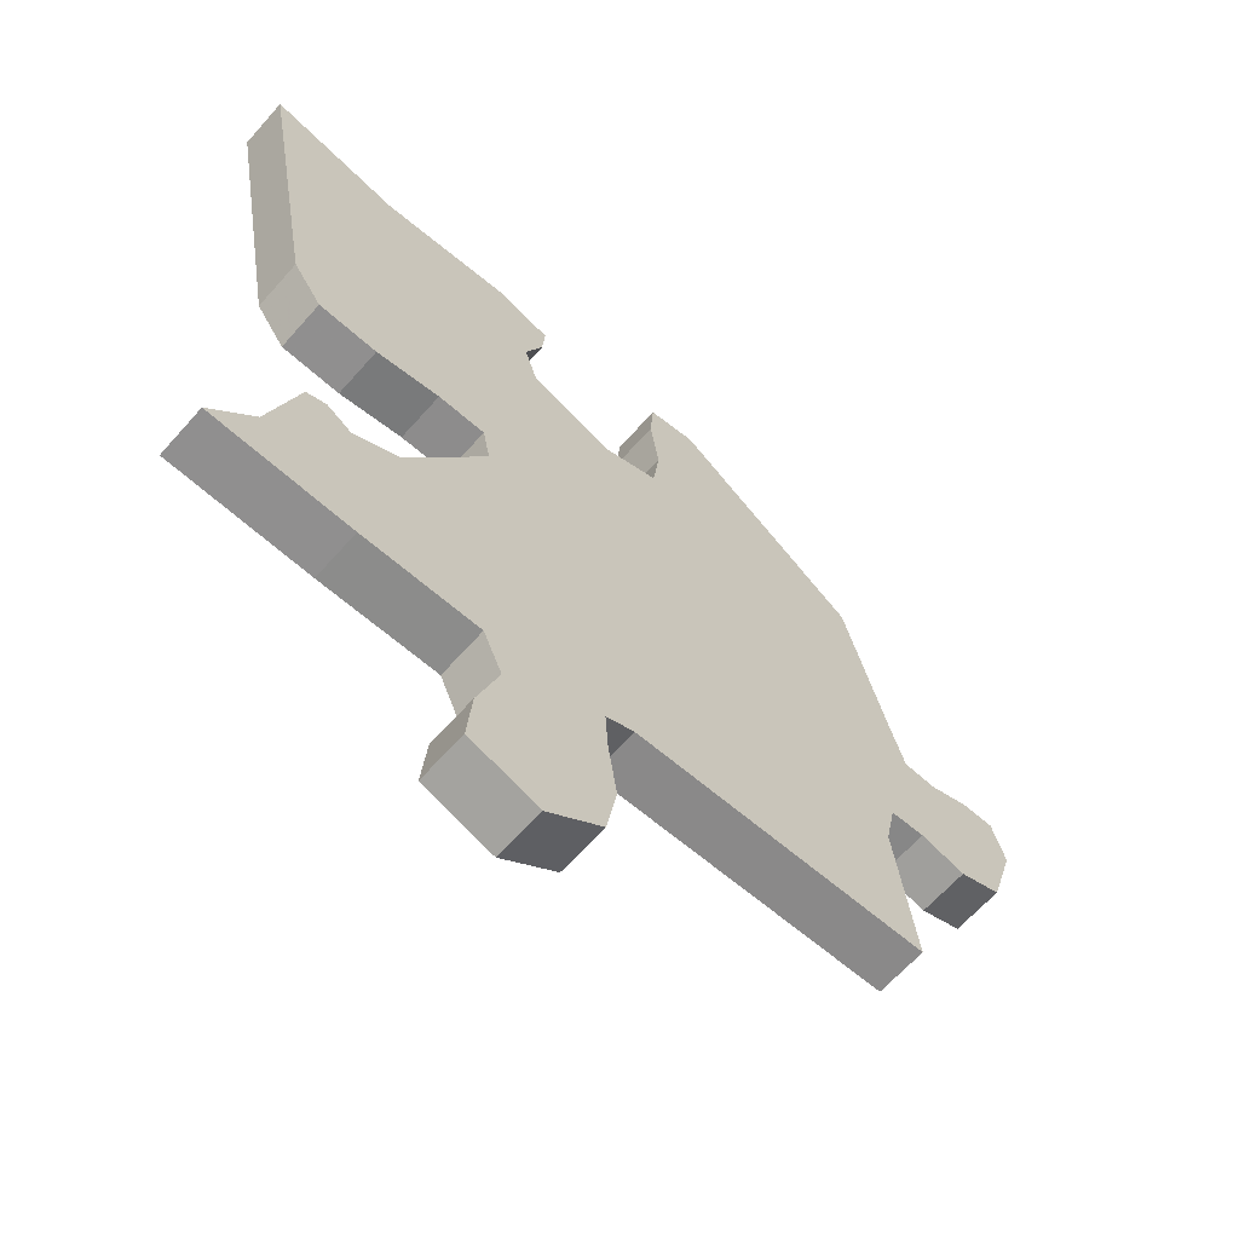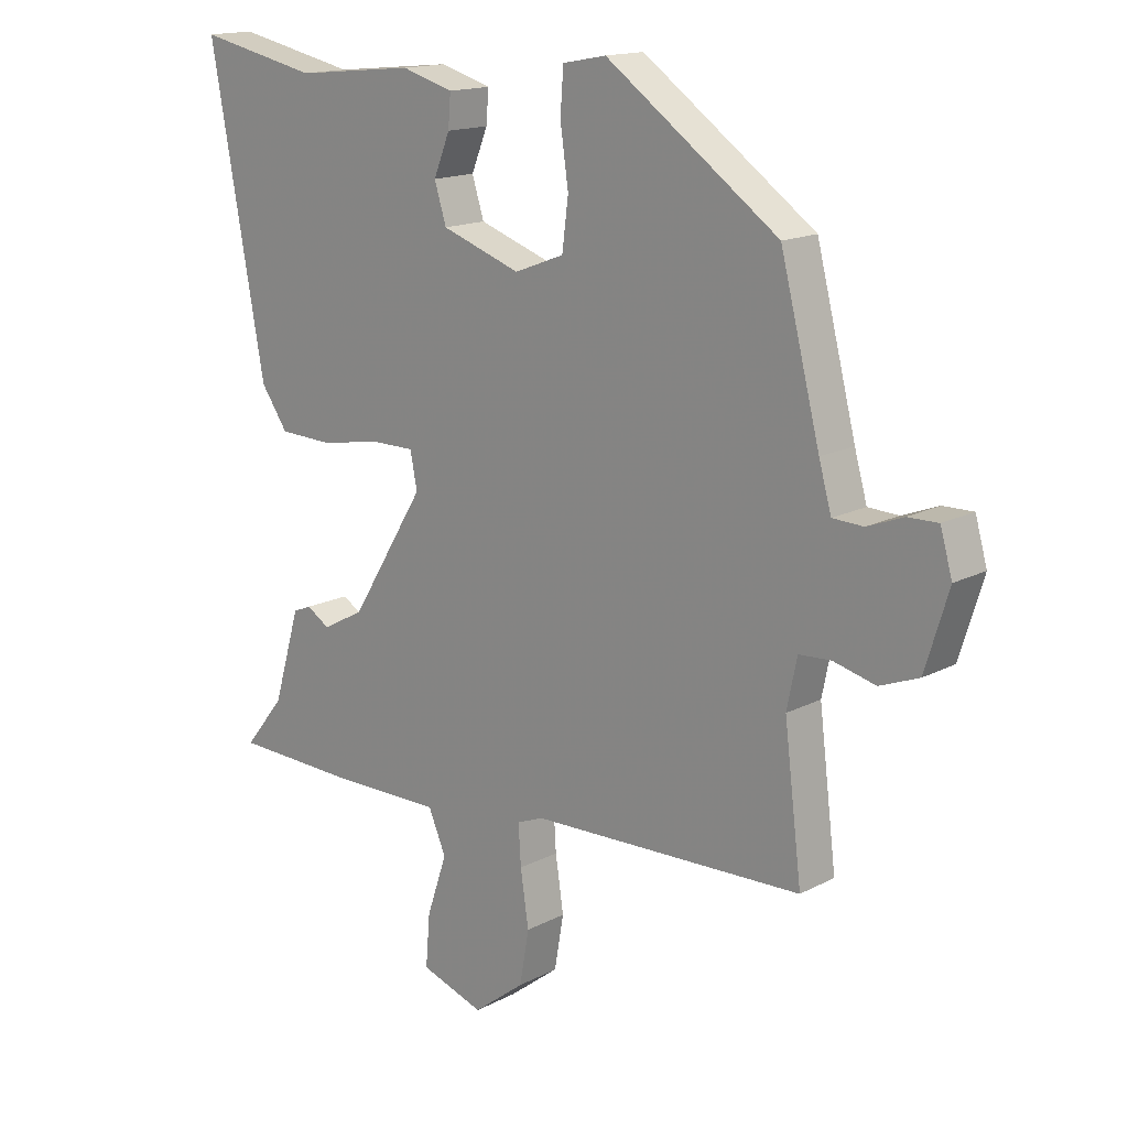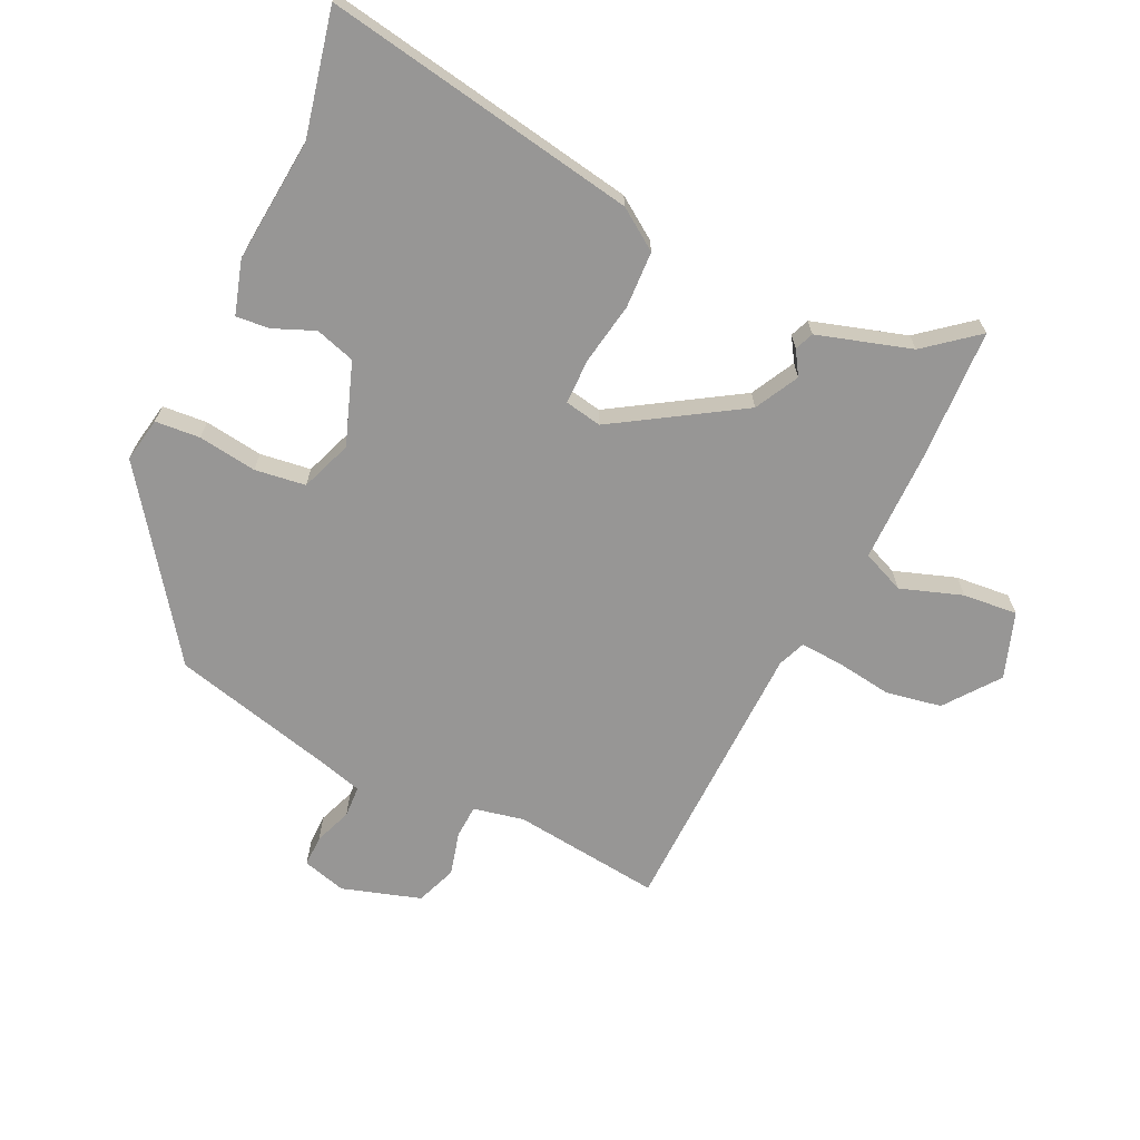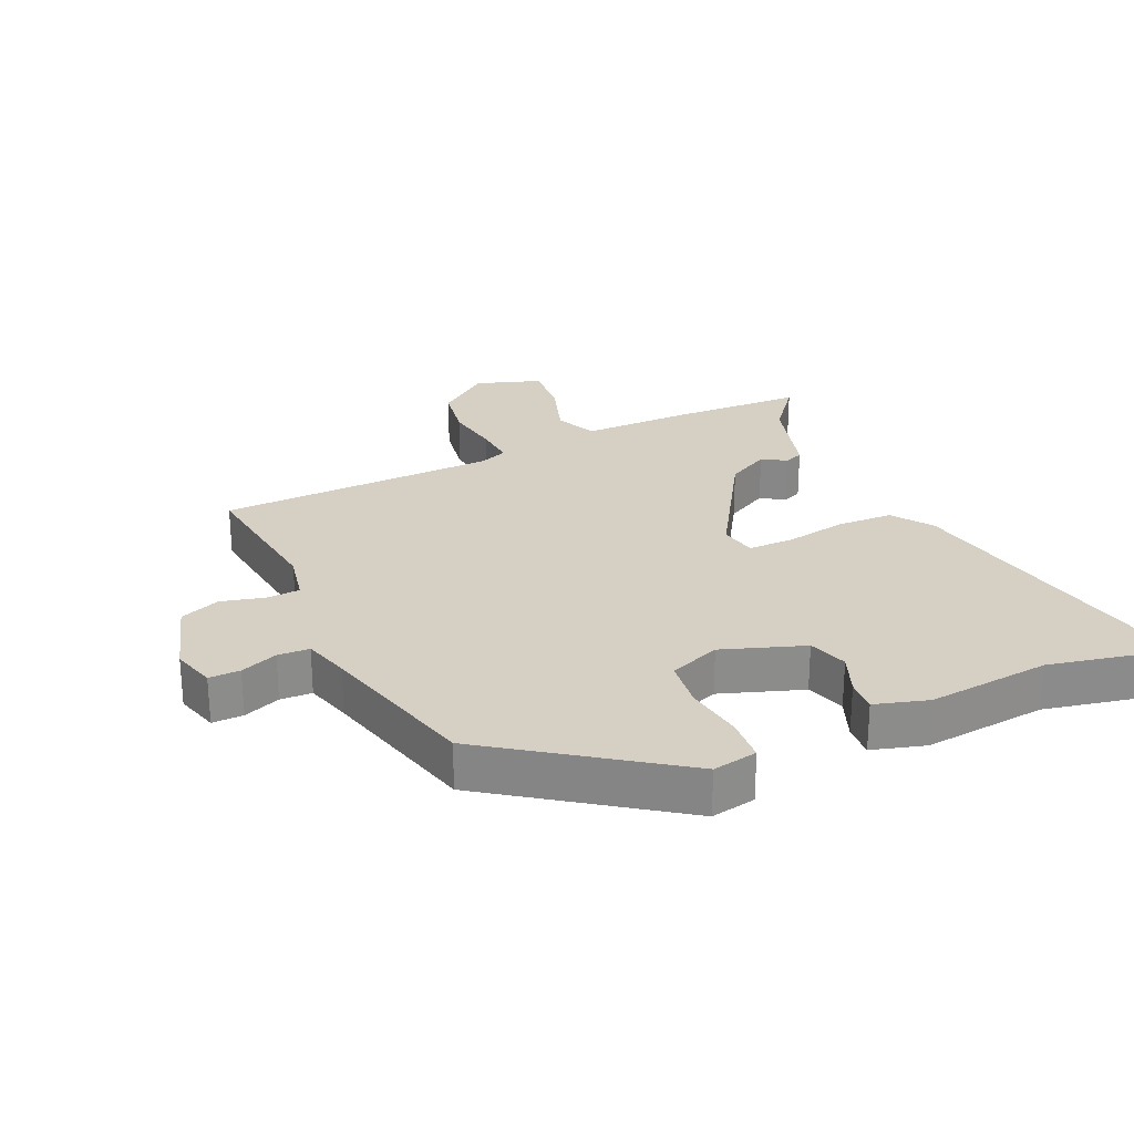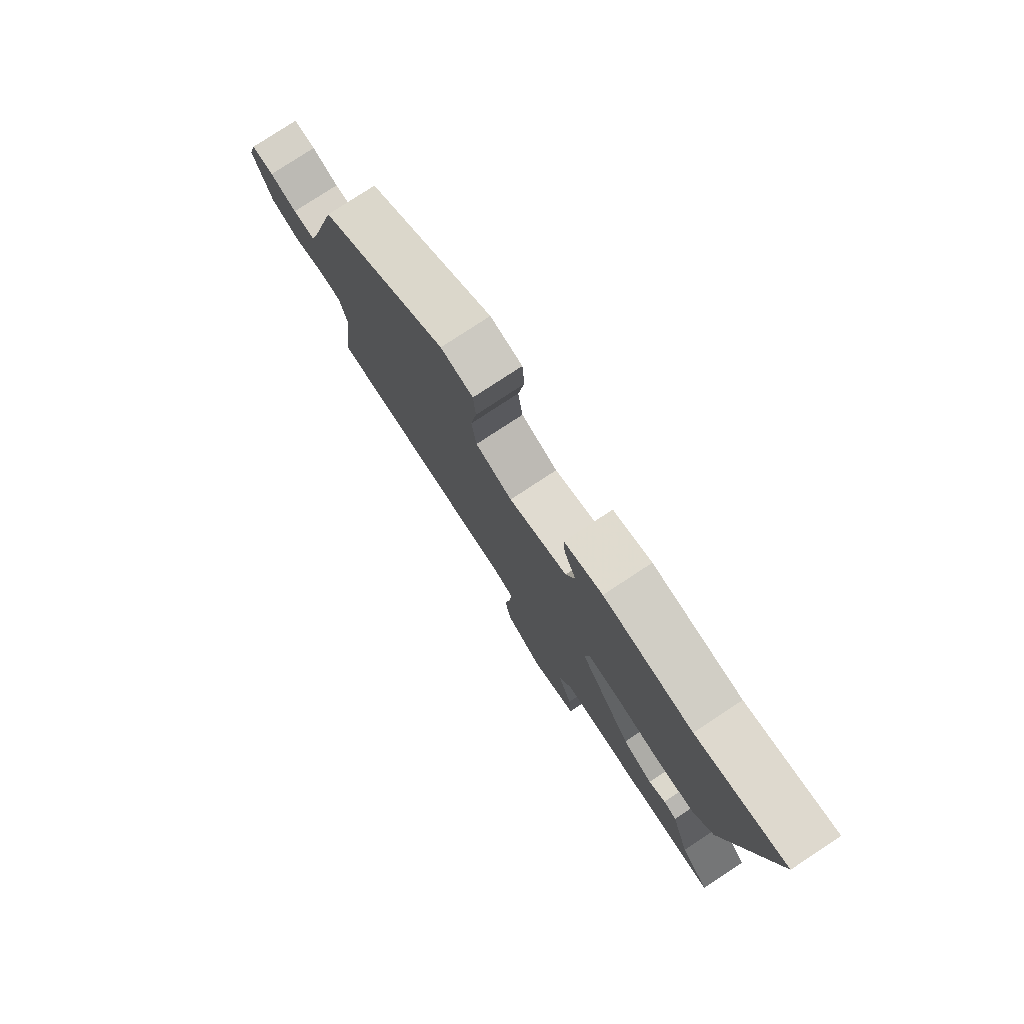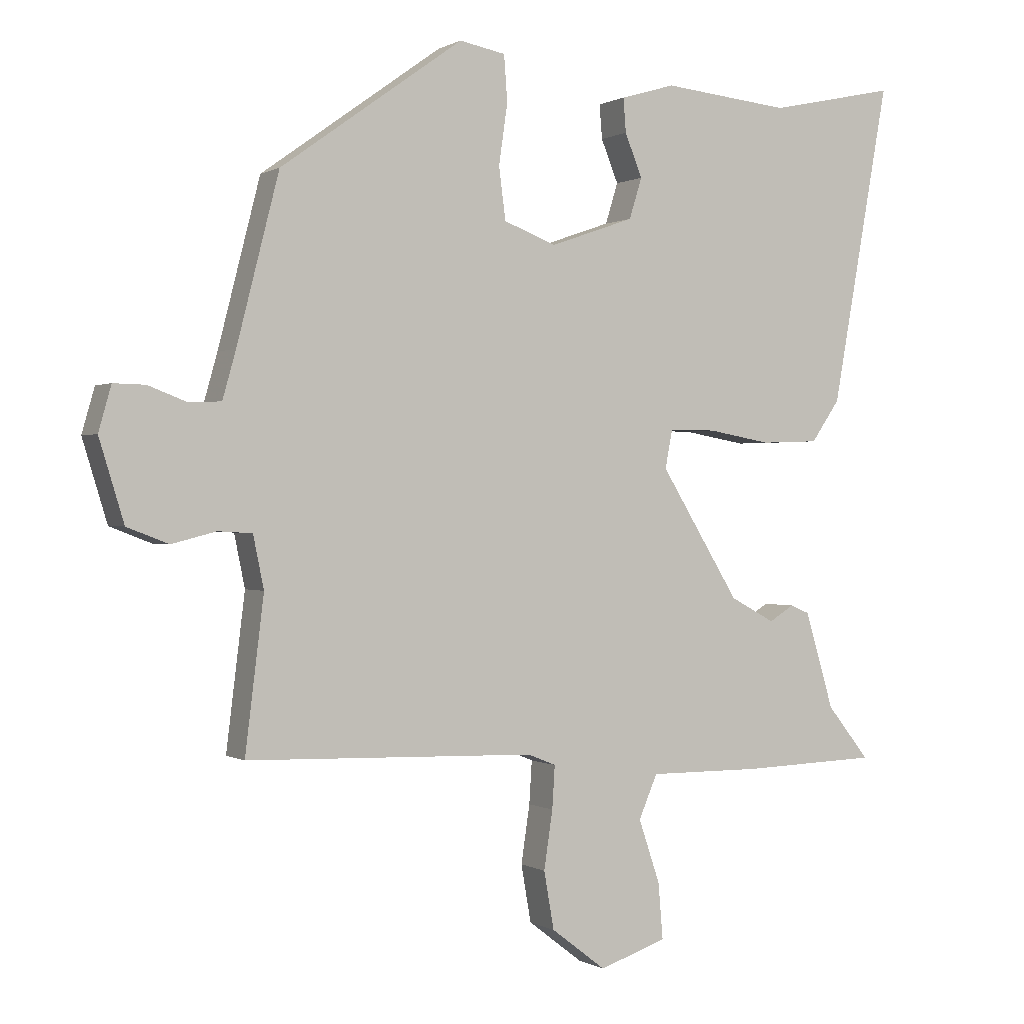
<metadata>
{"format":"obj","ext":"obj","renderer":"f3d","projection":"perspective","resolution":1024,"background":"white","views":[{"elev":-64.3,"azim":138.5,"up":"+Z"},{"elev":15.6,"azim":-137.5,"up":"+Z"},{"elev":-67.9,"azim":65.0,"up":"+Y"},{"elev":26.3,"azim":-24.5,"up":"+Y"},{"elev":78.6,"azim":56.7,"up":"+Z"},{"elev":0.3,"azim":-27.7,"up":"+Z"}]}
</metadata>
<code>
v 0.365 0.07 0.471
v 0.557 0.07 0.512
v 0.47 0.07 0.031
v 0.427 0.07 -0.031
v 0.34 0.07 -0.034
v 0.245 0.07 -0.017
v 0.175 0.07 -0.017
v 0.164 0.07 -0.074
v 0.283 0.07 -0.267
v 0.35 0.07 -0.303
v 0.387 0.07 -0.28
v 0.416 0.07 -0.292
v 0.459 0.07 -0.437
v 0.523 0.07 -0.517
v 0.319 0.07 -0.524
v 0.148 0.07 -0.523
v 0.12 0.07 -0.588
v 0.152 0.07 -0.683
v 0.159 0.07 -0.767
v 0.058 0.07 -0.801
v -0.024 0.07 -0.738
v -0.039 0.07 -0.652
v -0.026 0.07 -0.565
v -0.022 0.07 -0.501
v -0.064 0.07 -0.484
v -0.498 0.07 -0.471
v -0.47 0.07 -0.243
v -0.486 0.07 -0.165
v -0.537 0.07 -0.162
v -0.604 0.07 -0.179
v -0.666 0.07 -0.155
v -0.703 0.07 -0.034
v -0.684 0.07 0.033
v -0.636 0.07 0.032
v -0.579 0.07 0.01
v -0.53 0.07 0.012
v -0.51 0.07 0.083
v -0.447 0.07 0.33
v -0.173 0.07 0.526
v -0.104 0.07 0.513
v -0.099 0.07 0.444
v -0.112 0.07 0.354
v -0.102 0.07 0.276
v -0.023 0.07 0.246
v 0.103 0.07 0.29
v 0.122 0.07 0.351
v 0.096 0.07 0.415
v 0.092 0.07 0.466
v 0.174 0.07 0.49
v 0.365 0 0.471
v 0.557 0 0.512
v 0.47 0 0.031
v 0.427 0 -0.031
v 0.34 0 -0.034
v 0.245 0 -0.017
v 0.175 0 -0.017
v 0.164 0 -0.074
v 0.283 0 -0.267
v 0.35 0 -0.303
v 0.387 0 -0.28
v 0.416 0 -0.292
v 0.459 0 -0.437
v 0.523 0 -0.517
v 0.319 0 -0.524
v 0.148 0 -0.523
v 0.12 0 -0.588
v 0.152 0 -0.683
v 0.159 0 -0.767
v 0.058 0 -0.801
v -0.024 0 -0.738
v -0.039 0 -0.652
v -0.026 0 -0.565
v -0.022 0 -0.501
v -0.064 0 -0.484
v -0.498 0 -0.471
v -0.47 0 -0.243
v -0.486 0 -0.165
v -0.537 0 -0.162
v -0.604 0 -0.179
v -0.666 0 -0.155
v -0.703 0 -0.034
v -0.684 0 0.033
v -0.636 0 0.032
v -0.579 0 0.01
v -0.53 0 0.012
v -0.51 0 0.083
v -0.447 0 0.33
v -0.173 0 0.526
v -0.104 0 0.513
v -0.099 0 0.444
v -0.112 0 0.354
v -0.102 0 0.276
v -0.023 0 0.246
v 0.103 0 0.29
v 0.122 0 0.351
v 0.096 0 0.415
v 0.092 0 0.466
v 0.174 0 0.49
f 46 47 48 49
f 45 46 49 1
f 39 40 41 42
f 37 38 39 42
f 36 37 42 43
f 32 33 34 35
f 32 35 36
f 29 30 31 32
f 28 29 32 36
f 25 26 27
f 24 25 27 28
f 20 21 22 23
f 20 23 24
f 17 18 19 20
f 17 20 24
f 16 17 24 28
f 13 14 15 16
f 10 11 12 13
f 9 10 13 16
f 8 9 16 28
f 3 4 5 6
f 3 6 7
f 45 1 2 3
f 44 45 3 7
f 28 36 43 44
f 7 8 28 44
f 98 97 96 95
f 50 98 95 94
f 91 90 89 88
f 91 88 87 86
f 92 91 86 85
f 84 83 82 81
f 85 84 81
f 81 80 79 78
f 85 81 78 77
f 76 75 74
f 77 76 74 73
f 72 71 70 69
f 73 72 69
f 69 68 67 66
f 73 69 66
f 77 73 66 65
f 65 64 63 62
f 62 61 60 59
f 65 62 59 58
f 77 65 58 57
f 55 54 53 52
f 56 55 52
f 52 51 50 94
f 56 52 94 93
f 93 92 85 77
f 93 77 57 56
f 1 50 51 2
f 2 51 52 3
f 3 52 53 4
f 4 53 54 5
f 5 54 55 6
f 6 55 56 7
f 7 56 57 8
f 8 57 58 9
f 9 58 59 10
f 10 59 60 11
f 11 60 61 12
f 12 61 62 13
f 13 62 63 14
f 14 63 64 15
f 15 64 65 16
f 16 65 66 17
f 17 66 67 18
f 18 67 68 19
f 19 68 69 20
f 20 69 70 21
f 21 70 71 22
f 22 71 72 23
f 23 72 73 24
f 24 73 74 25
f 25 74 75 26
f 26 75 76 27
f 27 76 77 28
f 28 77 78 29
f 29 78 79 30
f 30 79 80 31
f 31 80 81 32
f 32 81 82 33
f 33 82 83 34
f 34 83 84 35
f 35 84 85 36
f 36 85 86 37
f 37 86 87 38
f 38 87 88 39
f 39 88 89 40
f 40 89 90 41
f 41 90 91 42
f 42 91 92 43
f 43 92 93 44
f 44 93 94 45
f 45 94 95 46
f 46 95 96 47
f 47 96 97 48
f 48 97 98 49
f 49 98 50 1

</code>
